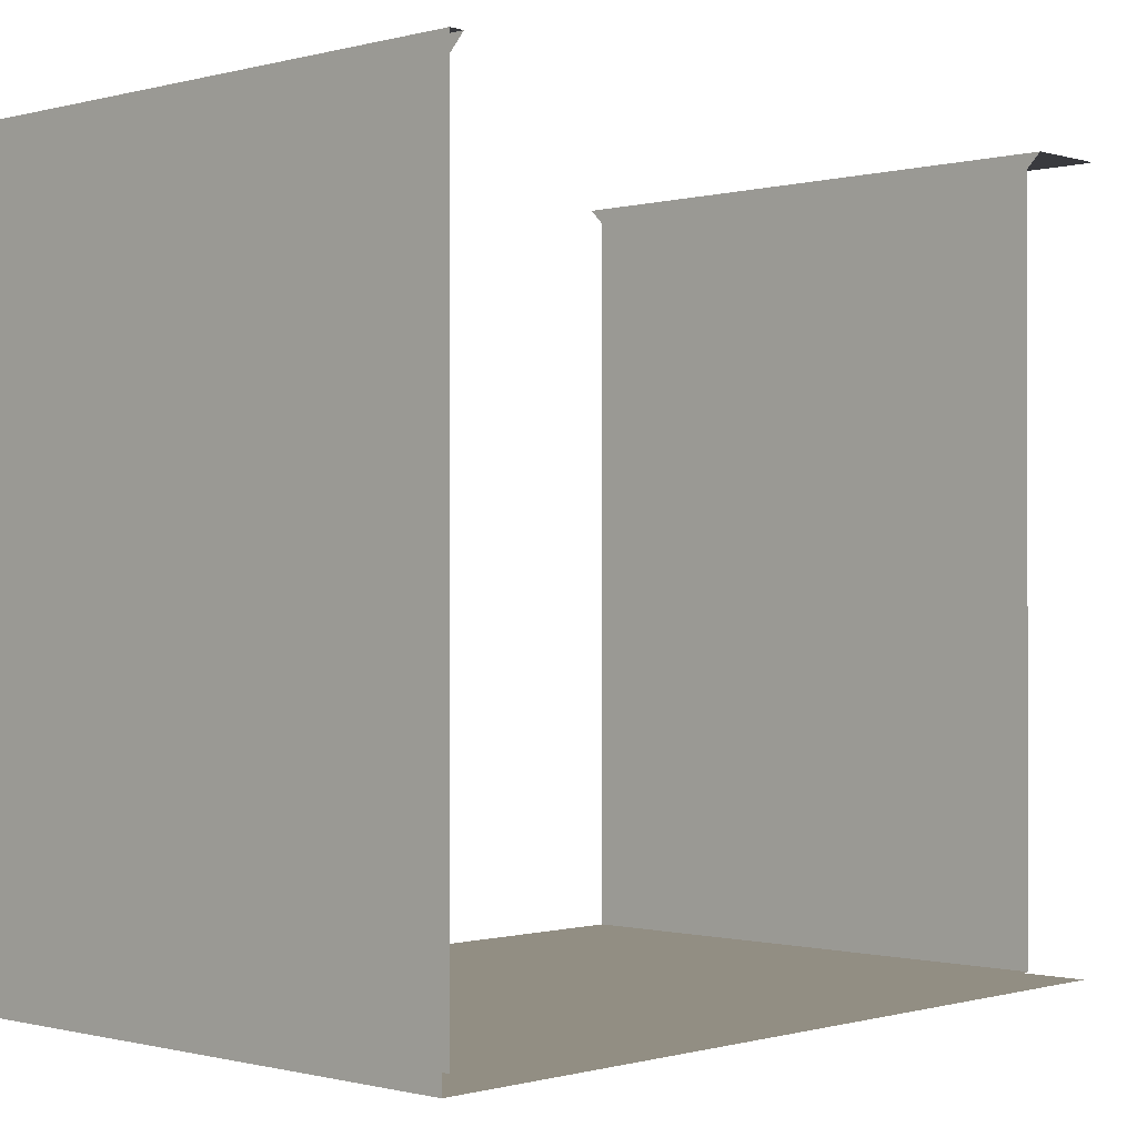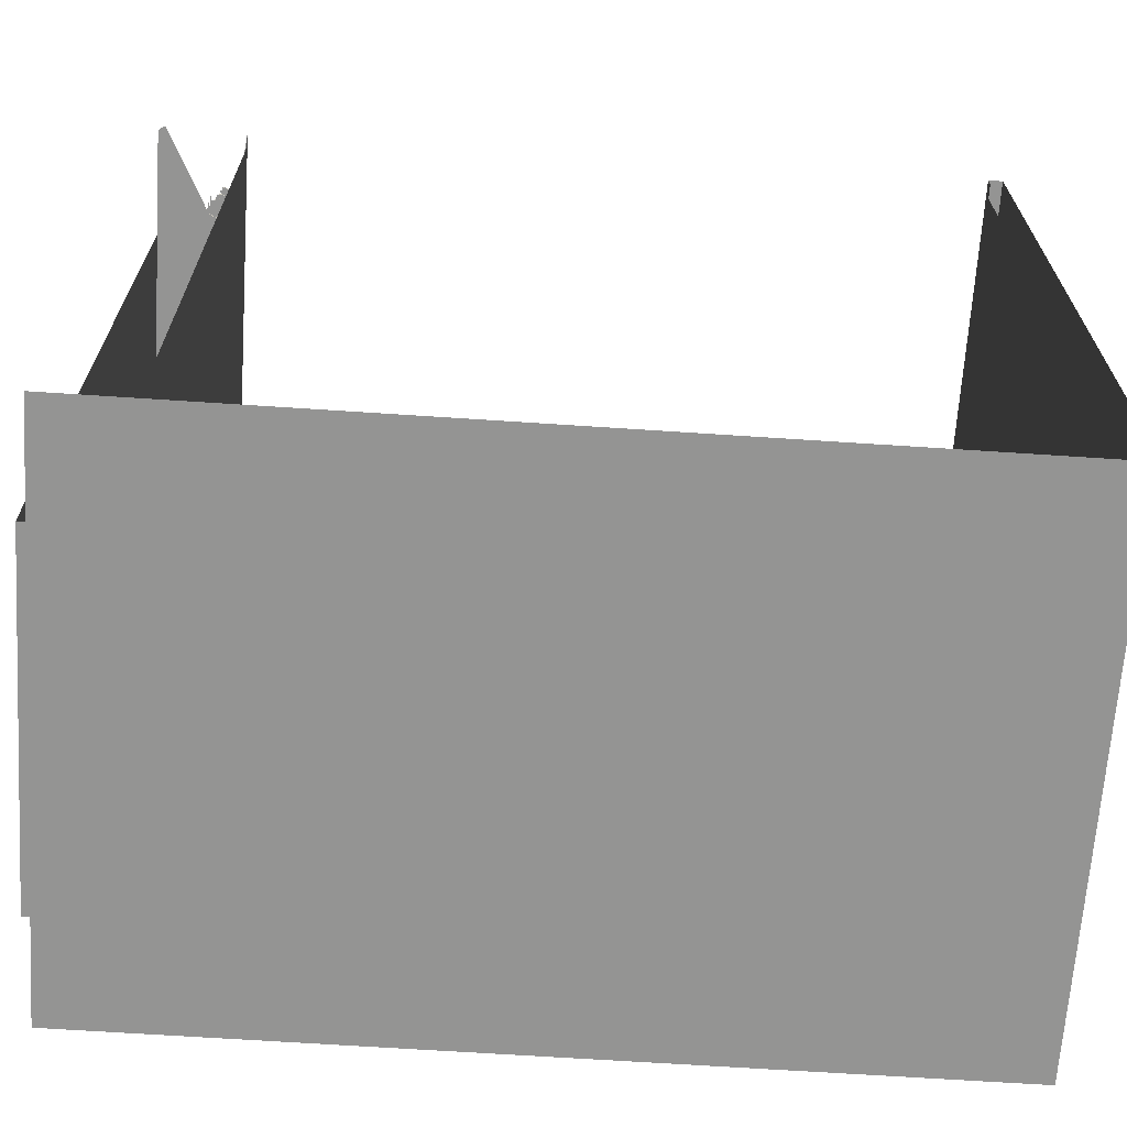
<metadata>
{"format":"obj","ext":"obj","renderer":"f3d","projection":"perspective","resolution":1024,"background":"white","views":[{"elev":-0.6,"azim":43.4,"up":"+Z"},{"elev":-67.0,"azim":-93.8,"up":"+Z"}]}
</metadata>
<code>
v -0.7017 0.2025 0.3294
v -0.4554 0.2025 -0.2264
v -0.7017 0.2025 -0.2264
v -0.4554 0.2025 0.3294
v -0.7017 -0.4079 -0.2264
v -0.4554 -0.4079 -0.2264
v -0.4554 -0.4079 0.3294
v -0.7017 -0.4079 0.3294
v -0.3858 0.1383 0.3187
v -0.3751 0.1383 0.3294
v -0.3858 0.1383 -0.2157
v -0.3858 -0.04022 -0.2157
v -0.7713 0.1383 0.3187
v -0.3751 0.1971 0.3294
v -0.3858 -0.2187 -0.2157
v -0.782 0.1383 0.3294
v -0.7268 0.1454 0.3294
v -0.7713 -0.04022 -0.2157
v -0.7713 0.1383 -0.2157
v -0.3858 -0.3972 0.3187
v -0.7713 -0.2187 -0.2157
v -0.3858 -0.3972 -0.2157
v -0.3751 0.1978 0.3294
v -0.7239 0.1462 0.3294
v -0.3751 -0.3972 0.3294
v -0.7713 -0.3972 -0.2157
v -0.782 0.1971 0.3294
v -0.7299 0.1453 0.3294
v -0.7212 0.1477 0.3294
v -0.7268 0.1454 0.3305
v -0.7713 -0.3972 0.3187
v -0.3753 0.1985 0.3294
v -0.727 0.1687 0.3294
v -0.782 0.1978 0.3294
v -0.3751 -0.4079 0.3294
v -0.7299 0.1453 0.3305
v -0.7329 0.1461 0.3294
v -0.7191 0.1499 0.3294
v -0.7239 0.1462 0.3305
v -0.782 -0.3972 0.3187
v -0.7241 0.1679 0.3294
v -0.782 -0.4079 0.3294
v -0.7378 0.1498 0.3294
v -0.7329 0.1461 0.3305
v -0.7356 0.1476 0.3294
v -0.7176 0.1526 0.3294
v -0.7191 0.1499 0.3305
v -0.7212 0.1477 0.3305
v -0.782 -0.3972 0.3294
v -0.3805 0.1971 -0.2264
v -0.3755 0.1992 0.3294
v -0.7818 0.1985 0.3294
v -0.7214 0.1664 0.3294
v -0.7241 0.1679 0.3305
v -0.782 -0.4079 -0.2217
v -0.7393 0.1524 0.3294
v -0.7356 0.1476 0.3305
v -0.7168 0.1556 0.3294
v -0.7176 0.1526 0.3305
v -0.7767 0.1971 -0.2264
v -0.7192 0.1643 0.3294
v -0.7214 0.1664 0.3305
v -0.7818 -0.4079 -0.2224
v -0.7378 0.1498 0.3305
v -0.7401 0.1554 0.3294
v -0.7168 0.1587 0.3294
v -0.7168 0.1556 0.3305
v -0.7272 0.1478 0.3305
v -0.7211 0.1514 0.3305
v -0.7296 0.1478 0.3305
v -0.3805 -0.4079 -0.2264
v -0.3758 0.1998 0.3294
v -0.7816 0.1992 0.3294
v -0.7176 0.1616 0.3294
v -0.7192 0.1643 0.3305
v -0.7816 -0.4079 -0.2231
v -0.7393 0.1524 0.3305
v -0.7168 0.1587 0.3305
v -0.7199 0.1535 0.3305
v -0.7249 0.1485 0.3305
v -0.7228 0.1497 0.3305
v -0.7767 -0.4079 -0.2264
v -0.7229 0.1644 0.3305
v -0.7813 -0.4079 -0.2237
v -0.7358 0.1513 0.3305
v -0.7401 0.1554 0.3305
v -0.732 0.1484 0.3305
v -0.7176 0.1616 0.3305
v -0.7193 0.1559 0.3305
v -0.7276 0.1509 0.3305
v -0.7246 0.1521 0.3305
v -0.3762 0.2004 0.3294
v -0.7813 0.1998 0.3294
v -0.7212 0.1627 0.3305
v -0.725 0.1656 0.3305
v -0.7273 0.1662 0.3305
v -0.7809 -0.4079 -0.2243
v -0.7341 0.1496 0.3305
v -0.737 0.1534 0.3305
v -0.7774 -0.4079 -0.2263
v -0.7199 0.1606 0.3305
v -0.7193 0.1583 0.3305
v -0.7227 0.1547 0.3305
v -0.7292 0.1508 0.3305
v -0.7265 0.1512 0.3305
v -0.726 0.1513 0.3305
v -0.7235 0.1533 0.3305
v -0.7342 0.1643 0.3305
v -0.7261 0.1628 0.3305
v -0.7321 0.1656 0.3305
v -0.7804 -0.4079 -0.2248
v -0.7322 0.1521 0.3305
v -0.7377 0.1557 0.3305
v -0.7781 -0.4079 -0.2262
v -0.7223 0.1563 0.3305
v -0.7292 0.1508 0.3283
v -0.7276 0.1509 0.3283
v -0.726 0.1513 0.3294
v -0.7235 0.1533 0.3294
v -0.3767 0.2009 0.3294
v -0.7809 0.2004 0.3294
v -0.7247 0.162 0.3305
v -0.7263 0.1628 0.3305
v -0.7799 -0.4079 -0.2253
v -0.7308 0.1512 0.3305
v -0.7334 0.1532 0.3305
v -0.7342 0.1546 0.3305
v -0.7377 0.1582 0.3305
v -0.7787 -0.4079 -0.226
v -0.7227 0.1595 0.3305
v -0.7236 0.1609 0.3305
v -0.7223 0.1579 0.3305
v -0.7227 0.1547 0.3294
v -0.7223 0.1563 0.3294
v -0.7306 0.1512 0.3283
v -0.7306 0.1512 0.3305
v -0.7265 0.1512 0.3294
v -0.7265 0.1512 0.3283
v -0.7246 0.1521 0.3294
v -0.7247 0.162 0.3294
v -0.7277 0.1632 0.3305
v -0.7261 0.1628 0.3294
v -0.7793 -0.4079 -0.2257
v -0.7322 0.1521 0.3294
v -0.7334 0.1532 0.3294
v -0.7346 0.1562 0.3305
v -0.7223 0.1579 0.3294
v -0.7306 0.1512 0.3294
v -0.7263 0.1593 0.3294
v -0.7263 0.1512 0.3294
v -0.7804 0.2009 0.3294
v -0.7236 0.1609 0.3294
v -0.7263 0.1628 0.3283
v -0.7263 0.1628 0.3294
v -0.7293 0.1632 0.3305
v -0.7308 0.1512 0.3294
v -0.7342 0.1546 0.3294
v -0.7347 0.1578 0.3305
v -0.7227 0.1595 0.3294
v -0.7306 0.1512 0.3294
v -0.7263 0.1512 0.3283
v -0.3772 0.2014 0.3294
v -0.7306 0.1628 0.3294
v -0.7342 0.1594 0.3294
v -0.7334 0.1608 0.3294
v -0.7254 0.1609 0.3294
v -0.7277 0.1632 0.3283
v -0.7306 0.1526 0.3294
v -0.7346 0.1562 0.3294
v -0.7306 0.1512 0.3283
v -0.7263 0.1593 0.3283
v -0.7799 0.2014 0.3294
v -0.7347 0.1578 0.3294
v -0.7293 0.1632 0.3283
v -0.7263 0.1614 0.3294
v -0.7253 0.1606 0.3294
v -0.7256 0.1611 0.3294
v -0.7303 0.1527 0.3294
v -0.7296 0.1534 0.3294
v -0.7306 0.1548 0.3294
v -0.7256 0.1596 0.3294
v -0.7261 0.1593 0.3294
v -0.7793 0.2018 0.3294
v -0.3778 0.2018 0.3294
v -0.7306 0.1628 0.3283
v -0.732 0.1597 0.3294
v -0.732 0.1581 0.3294
v -0.7261 0.1614 0.3294
v -0.7253 0.1603 0.3294
v -0.7254 0.1609 0.3283
v -0.7258 0.1613 0.3294
v -0.7256 0.1611 0.3283
v -0.7263 0.1614 0.3283
v -0.7303 0.1527 0.3283
v -0.7301 0.1528 0.3294
v -0.7297 0.1532 0.3294
v -0.7295 0.1537 0.3294
v -0.7301 0.1546 0.3294
v -0.7306 0.1573 0.3294
v -0.7258 0.1594 0.3294
v -0.7254 0.1598 0.3294
v -0.7306 0.1526 0.3283
v -0.7297 0.1532 0.3283
v -0.7261 0.1593 0.3283
v -0.7787 0.2021 0.3294
v -0.7306 0.1605 0.3283
v -0.7322 0.1593 0.3294
v -0.7318 0.16 0.3294
v -0.7318 0.1577 0.3294
v -0.7322 0.1585 0.3294
v -0.7306 0.1605 0.3294
v -0.7261 0.1614 0.3283
v -0.7253 0.1601 0.3294
v -0.7253 0.1606 0.3283
v -0.7301 0.1528 0.3283
v -0.7299 0.1529 0.3294
v -0.7296 0.1534 0.3283
v -0.7296 0.154 0.3294
v -0.7299 0.1544 0.3294
v -0.7303 0.1547 0.3294
v -0.7306 0.1548 0.3283
v -0.731 0.1573 0.3294
v -0.7258 0.1594 0.3283
v -0.7254 0.1598 0.3283
v -0.7299 0.1529 0.3283
v -0.7322 0.1593 0.3283
v -0.3784 0.2021 0.3294
v -0.7322 0.1589 0.3294
v -0.732 0.1597 0.3283
v -0.7314 0.1603 0.3294
v -0.7314 0.1575 0.3294
v -0.7318 0.1577 0.3283
v -0.732 0.1581 0.3283
v -0.731 0.1604 0.3294
v -0.7258 0.1613 0.3283
v -0.7253 0.1603 0.3283
v -0.7295 0.1537 0.3283
v -0.7297 0.1542 0.3294
v -0.7301 0.1546 0.3283
v -0.7303 0.1547 0.3283
v -0.7306 0.1573 0.3283
v -0.731 0.1573 0.3283
v -0.7256 0.1596 0.3283
v -0.7253 0.1601 0.3283
v -0.7322 0.1589 0.3283
v -0.7781 0.2023 0.3294
v -0.3791 0.2023 0.3294
v -0.731 0.1604 0.3283
v -0.7318 0.16 0.3283
v -0.7314 0.1603 0.3283
v -0.7322 0.1585 0.3283
v -0.7296 0.154 0.3283
v -0.7297 0.1542 0.3283
v -0.7299 0.1544 0.3283
v -0.7314 0.1575 0.3283
v -0.7774 0.2025 0.3294
v -0.3798 0.2025 0.3294
v -0.7767 0.2025 0.3294
v -0.3805 0.2025 0.3294
f 2 1 3
f 3 1 2
f 1 2 4
f 4 2 1
f 5 2 3
f 3 2 5
f 2 5 6
f 6 5 2
f 5 7 6
f 6 7 5
f 7 5 8
f 8 5 7
f 10 13 9
f 9 13 10
f 9 13 11
f 11 13 9
f 16 13 10
f 10 13 16
f 17 10 14
f 14 10 17
f 18 12 11
f 11 12 18
f 11 13 19
f 19 13 11
f 21 15 12
f 12 15 21
f 10 17 16
f 16 17 10
f 17 14 24
f 24 14 17
f 21 12 18
f 18 12 21
f 18 11 19
f 19 11 18
f 26 15 21
f 21 15 26
f 15 26 22
f 22 26 15
f 27 14 23
f 23 14 27
f 24 14 29
f 29 14 24
f 24 30 17
f 17 30 24
f 22 26 20
f 20 26 22
f 31 25 20
f 20 25 31
f 27 33 14
f 14 33 27
f 27 23 34
f 34 23 27
f 17 36 28
f 28 36 17
f 29 14 38
f 38 14 29
f 29 39 24
f 24 39 29
f 30 24 39
f 39 24 30
f 36 17 30
f 30 17 36
f 31 20 26
f 26 20 31
f 40 25 31
f 31 25 40
f 34 23 32
f 32 23 34
f 41 14 33
f 33 14 41
f 25 42 35
f 35 42 25
f 44 28 36
f 36 28 44
f 28 44 37
f 37 44 28
f 38 14 46
f 46 14 38
f 47 29 38
f 38 29 47
f 39 29 48
f 48 29 39
f 39 30 44
f 36 44 30
f 25 40 49
f 49 40 25
f 34 32 52
f 52 32 34
f 53 14 41
f 41 14 53
f 42 25 49
f 49 25 42
f 42 55 35
f 35 55 42
f 37 57 45
f 45 57 37
f 57 37 44
f 44 37 57
f 46 14 58
f 58 14 46
f 59 38 46
f 46 38 59
f 29 47 48
f 48 47 29
f 38 59 47
f 47 59 38
f 48 39 57
f 57 39 44
f 52 32 51
f 51 32 52
f 61 14 53
f 53 14 61
f 53 62 41
f 54 41 62
f 35 55 63
f 63 55 35
f 45 64 43
f 43 64 45
f 64 56 43
f 43 56 64
f 64 45 57
f 57 45 64
f 58 14 66
f 66 14 58
f 67 46 58
f 58 46 67
f 46 67 59
f 59 67 46
f 47 48 68
f 59 47 69
f 70 48 57
f 71 60 50
f 50 60 71
f 52 51 73
f 73 51 52
f 74 14 61
f 61 14 74
f 61 75 53
f 62 53 75
f 35 63 76
f 76 63 35
f 56 64 77
f 77 64 56
f 77 65 56
f 56 65 77
f 64 70 57
f 66 14 74
f 74 14 66
f 78 58 66
f 66 58 78
f 58 78 67
f 67 78 58
f 67 59 79
f 70 68 48
f 80 47 68
f 69 47 81
f 79 59 69
f 60 71 82
f 82 71 60
f 73 51 72
f 72 51 73
f 61 74 75
f 62 75 83
f 35 76 84
f 84 76 35
f 77 85 64
f 87 70 64
f 74 66 88
f 78 88 66
f 78 67 89
f 89 67 79
f 70 87 68
f 81 47 80
f 80 68 87
f 69 81 90
f 79 69 91
f 35 82 71
f 71 82 35
f 73 72 93
f 93 72 73
f 88 75 74
f 83 75 94
f 95 62 83
f 35 84 97
f 97 84 35
f 85 98 64
f 99 85 77
f 86 99 77
f 98 87 64
f 88 78 101
f 102 78 89
f 89 79 103
f 81 80 98
f 98 80 87
f 104 90 81
f 105 69 90
f 91 69 106
f 107 79 91
f 35 100 82
f 82 100 35
f 93 72 92
f 92 72 93
f 75 88 94
f 83 94 109
f 96 62 95
f 95 83 110
f 35 97 111
f 111 97 35
f 85 81 98
f 99 112 85
f 113 99 86
f 101 78 102
f 94 88 101
f 102 89 115
f 103 79 107
f 115 89 103
f 104 116 90
f 104 81 85
f 106 69 105
f 90 117 105
f 106 118 91
f 107 91 119
f 35 114 100
f 100 114 35
f 93 92 121
f 121 92 93
f 109 94 122
f 123 83 109
f 35 111 124
f 124 111 35
f 112 125 85
f 126 112 99
f 113 127 99
f 101 102 130
f 94 101 131
f 132 102 115
f 103 107 133
f 115 103 134
f 117 90 116
f 116 104 135
f 136 104 85
f 105 137 106
f 138 105 117
f 139 91 118
f 118 106 137
f 139 119 91
f 119 133 107
f 35 129 114
f 114 129 35
f 121 92 120
f 120 92 121
f 122 94 131
f 122 140 109
f 141 83 123
f 109 142 123
f 108 83 141
f 35 124 143
f 143 124 35
f 125 136 85
f 112 144 125
f 126 145 112
f 127 126 99
f 146 127 113
f 128 146 113
f 130 102 132
f 131 101 130
f 132 115 147
f 133 134 103
f 134 147 115
f 116 135 117
f 135 104 148
f 136 148 104
f 137 105 138
f 138 117 135
f 139 118 149
f 137 150 118
f 119 139 149
f 133 119 149
f 35 143 129
f 129 143 35
f 121 120 151
f 151 120 121
f 131 152 122
f 142 109 140
f 140 122 152
f 123 153 141
f 154 123 142
f 125 156 136
f 156 125 144
f 144 112 145
f 126 127 145
f 127 146 157
f 130 132 159
f 131 130 152
f 147 159 132
f 134 133 149
f 147 134 149
f 148 160 135
f 148 136 156
f 137 138 150
f 161 138 135
f 149 118 150
f 151 120 162
f 162 120 151
f 142 140 154
f 140 152 166
f 167 141 153
f 154 153 123
f 141 167 155
f 144 168 156
f 145 168 144
f 157 145 127
f 169 157 146
f 146 158 169
f 159 152 130
f 159 147 149
f 170 135 160
f 148 156 160
f 161 150 138
f 170 161 135
f 149 150 171
f 151 162 172
f 172 162 151
f 154 140 175
f 166 152 176
f 177 140 166
f 167 153 174
f 154 175 153
f 174 155 167
f 168 160 156
f 178 168 145
f 157 179 145
f 169 180 157
f 173 169 158
f 152 159 181
f 182 159 149
f 160 168 170
f 161 171 150
f 171 161 170
f 149 171 182
f 172 162 184
f 184 162 172
f 164 187 173
f 175 140 188
f 176 152 189
f 166 176 190
f 191 140 177
f 177 166 192
f 174 153 185
f 193 153 175
f 178 194 168
f 195 178 145
f 179 196 145
f 197 179 157
f 180 198 157
f 199 180 169
f 173 199 169
f 181 159 200
f 201 152 181
f 200 159 182
f 202 170 168
f 203 171 170
f 204 182 171
f 172 184 183
f 183 184 172
f 186 207 164
f 208 186 165
f 187 209 173
f 210 187 164
f 188 140 191
f 188 212 175
f 189 152 213
f 176 189 214
f 214 190 176
f 190 192 166
f 177 192 191
f 153 193 185
f 193 175 212
f 202 168 194
f 194 178 215
f 195 215 178
f 216 195 145
f 196 216 145
f 196 179 203
f 179 197 217
f 218 197 157
f 198 219 157
f 220 198 180
f 180 199 221
f 222 199 173
f 200 223 181
f 213 152 201
f 201 181 224
f 182 204 200
f 202 194 170
f 217 171 203
f 225 203 170
f 204 171 226
f 183 184 227
f 227 184 183
f 183 227 205
f 205 227 183
f 211 163 206
f 185 214 206
f 207 228 164
f 207 186 226
f 186 208 229
f 230 208 165
f 209 231 173
f 209 187 232
f 187 210 233
f 228 210 164
f 211 234 165
f 191 235 188
f 212 188 235
f 189 213 236
f 236 214 189
f 190 214 185
f 192 190 185
f 235 191 192
f 193 192 185
f 212 235 193
f 194 215 170
f 215 195 225
f 216 225 195
f 216 196 225
f 217 203 179
f 203 225 196
f 237 217 197
f 197 218 237
f 238 218 157
f 219 238 157
f 198 239 219
f 220 240 198
f 180 221 220
f 241 221 199
f 222 242 199
f 231 222 173
f 243 181 223
f 223 200 204
f 213 201 244
f 243 224 181
f 224 244 201
f 237 171 217
f 215 225 170
f 226 171 245
f 229 204 226
f 205 227 247
f 247 227 205
f 211 206 234
f 206 214 248
f 228 207 245
f 229 226 186
f 226 245 207
f 249 229 208
f 230 250 208
f 234 230 165
f 209 232 231
f 233 232 187
f 251 233 210
f 210 228 251
f 244 236 213
f 214 236 248
f 235 192 193
f 252 237 218
f 218 238 252
f 238 219 253
f 254 219 239
f 239 198 240
f 240 220 221
f 241 171 221
f 241 199 242
f 242 222 255
f 231 255 222
f 243 223 229
f 223 204 229
f 224 243 229
f 244 224 249
f 252 171 237
f 245 171 251
f 205 247 246
f 246 247 205
f 248 234 206
f 245 251 228
f 249 224 229
f 249 208 250
f 250 230 248
f 234 248 230
f 255 231 232
f 233 171 232
f 251 171 233
f 236 244 250
f 248 236 250
f 253 252 238
f 254 253 219
f 239 171 254
f 240 171 239
f 221 171 240
f 242 171 241
f 255 171 242
f 250 244 249
f 253 171 252
f 246 247 257
f 257 247 246
f 232 171 255
f 254 171 253
f 246 257 256
f 256 257 246
f 256 257 259
f 259 257 256
f 256 259 258
f 258 259 256
f 44 30 39
f 30 44 36
f 57 39 48
f 44 39 57
f 41 62 53
f 62 41 54
f 68 48 47
f 69 47 59
f 57 48 70
f 53 75 61
f 75 53 62
f 57 70 64
f 79 59 67
f 48 68 70
f 68 47 80
f 81 47 69
f 69 59 79
f 75 74 61
f 83 75 62
f 64 85 77
f 64 70 87
f 88 66 74
f 66 88 78
f 89 67 78
f 79 67 89
f 80 47 81
f 74 75 88
f 94 75 83
f 83 62 95
f 64 98 85
f 77 85 99
f 77 99 86
f 64 87 98
f 101 78 88
f 89 78 102
f 94 88 75
f 95 62 96
f 86 99 113
f 102 78 101
f 101 88 94
f 68 87 70
f 87 68 80
f 90 81 69
f 91 69 79
f 103 79 89
f 98 80 81
f 87 80 98
f 81 90 104
f 90 69 105
f 106 69 91
f 91 79 107
f 109 94 83
f 110 83 95
f 98 81 85
f 85 112 99
f 115 89 102
f 107 79 103
f 103 89 115
f 90 116 104
f 85 81 104
f 105 69 106
f 105 117 90
f 91 118 106
f 119 91 107
f 122 94 109
f 109 83 123
f 85 125 112
f 99 112 126
f 99 127 113
f 130 102 101
f 131 101 94
f 115 102 132
f 133 107 103
f 134 103 115
f 116 90 117
f 135 104 116
f 85 104 136
f 106 137 105
f 117 105 138
f 118 91 139
f 137 106 118
f 91 119 139
f 107 133 119
f 131 94 122
f 109 140 122
f 123 83 141
f 123 142 109
f 141 83 108
f 85 136 125
f 125 144 112
f 112 145 126
f 99 126 127
f 113 127 146
f 113 146 128
f 132 102 130
f 130 101 131
f 147 115 132
f 103 134 133
f 115 147 134
f 117 135 116
f 148 104 135
f 104 148 136
f 138 105 137
f 135 117 138
f 149 118 139
f 118 150 137
f 149 139 119
f 149 119 133
f 122 152 131
f 140 109 142
f 152 122 140
f 141 153 123
f 142 123 154
f 136 156 125
f 144 125 156
f 145 112 144
f 145 127 126
f 157 146 127
f 159 132 130
f 152 130 131
f 132 159 147
f 149 133 134
f 149 134 147
f 135 160 148
f 156 136 148
f 150 138 137
f 135 138 161
f 150 118 149
f 154 140 142
f 166 152 140
f 153 141 167
f 123 153 154
f 155 167 141
f 156 168 144
f 144 168 145
f 127 145 157
f 146 157 169
f 169 158 146
f 130 152 159
f 149 147 159
f 160 135 170
f 160 156 148
f 138 150 161
f 135 161 170
f 171 150 149
f 175 140 154
f 176 152 166
f 166 140 177
f 174 153 167
f 153 175 154
f 167 155 174
f 156 160 168
f 145 168 178
f 145 179 157
f 157 180 169
f 158 169 173
f 181 159 152
f 149 159 182
f 170 168 160
f 150 171 161
f 170 161 171
f 182 171 149
f 173 187 164
f 188 140 175
f 189 152 176
f 190 176 166
f 177 140 191
f 192 166 177
f 185 153 174
f 175 153 193
f 168 194 178
f 145 178 195
f 145 196 179
f 157 179 197
f 157 198 180
f 169 180 199
f 169 199 173
f 200 159 181
f 181 152 201
f 182 159 200
f 168 170 202
f 170 171 203
f 171 182 204
f 164 207 186
f 165 186 208
f 173 209 187
f 164 187 210
f 191 140 188
f 175 212 188
f 213 152 189
f 214 189 176
f 176 190 214
f 166 192 190
f 191 192 177
f 185 193 153
f 212 175 193
f 194 168 202
f 215 178 194
f 178 215 195
f 145 195 216
f 145 216 196
f 203 179 196
f 217 197 179
f 157 197 218
f 157 219 198
f 180 198 220
f 221 199 180
f 173 199 222
f 181 223 200
f 201 152 213
f 224 181 201
f 200 204 182
f 170 194 202
f 203 171 217
f 170 203 225
f 226 171 204
f 206 163 211
f 206 214 185
f 164 228 207
f 226 186 207
f 229 208 186
f 165 208 230
f 173 231 209
f 232 187 209
f 233 210 187
f 164 210 228
f 165 234 211
f 188 235 191
f 235 188 212
f 236 213 189
f 189 214 236
f 185 214 190
f 185 190 192
f 192 191 235
f 185 192 193
f 193 235 212
f 170 215 194
f 225 195 215
f 195 225 216
f 225 196 216
f 179 203 217
f 196 225 203
f 197 217 237
f 237 218 197
f 157 218 238
f 157 238 219
f 219 239 198
f 198 240 220
f 220 221 180
f 199 221 241
f 199 242 222
f 173 222 231
f 223 181 243
f 204 200 223
f 244 201 213
f 181 224 243
f 201 244 224
f 217 171 237
f 170 225 215
f 245 171 226
f 226 204 229
f 234 206 211
f 248 214 206
f 245 207 228
f 186 226 229
f 207 245 226
f 208 229 249
f 208 250 230
f 165 230 234
f 231 232 209
f 187 232 233
f 210 233 251
f 251 228 210
f 213 236 244
f 248 236 214
f 193 192 235
f 218 237 252
f 252 238 218
f 253 219 238
f 239 219 254
f 240 198 239
f 221 220 240
f 221 171 241
f 242 199 241
f 255 222 242
f 222 255 231
f 229 223 243
f 229 204 223
f 229 243 224
f 249 224 244
f 237 171 252
f 251 171 245
f 206 234 248
f 228 251 245
f 229 224 249
f 250 208 249
f 248 230 250
f 230 248 234
f 232 231 255
f 232 171 233
f 233 171 251
f 250 244 236
f 250 236 248
f 238 252 253
f 219 253 254
f 254 171 239
f 239 171 240
f 240 171 221
f 241 171 242
f 242 171 255
f 249 244 250
f 252 171 253
f 255 171 232
f 253 171 254

</code>
